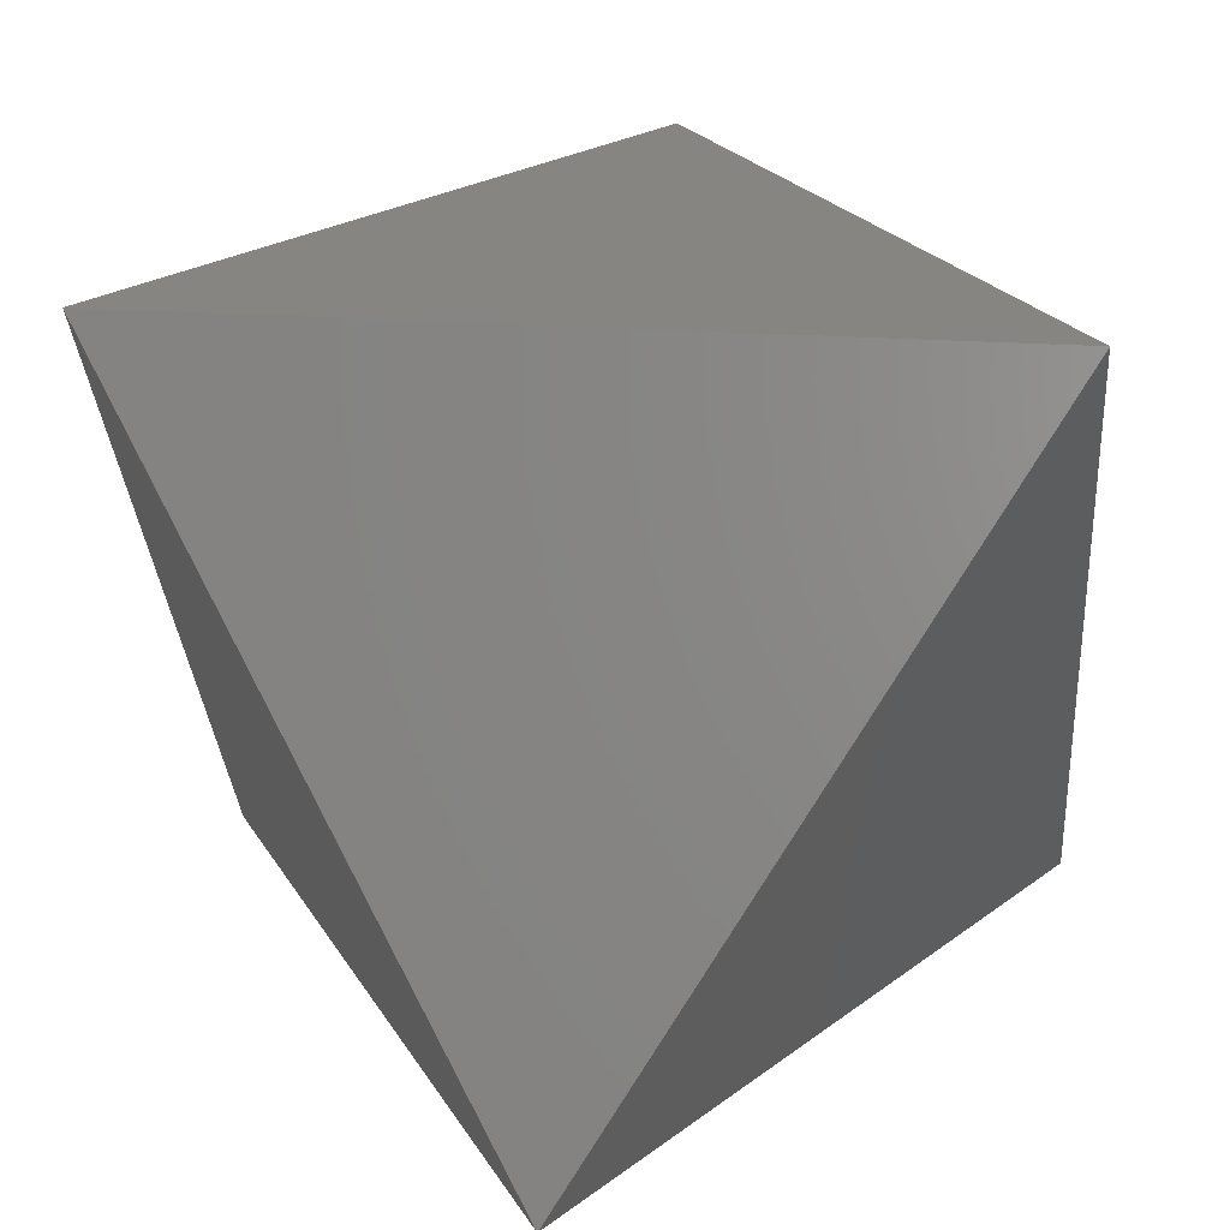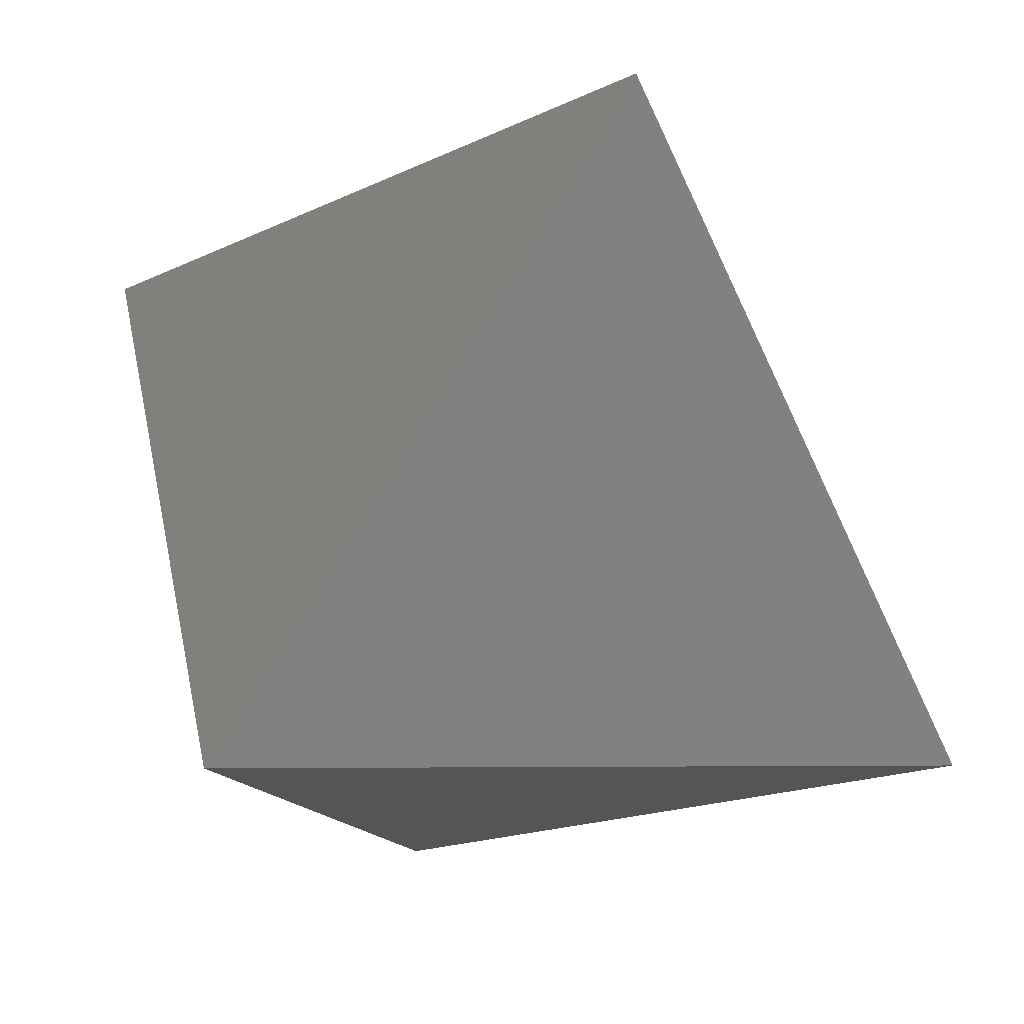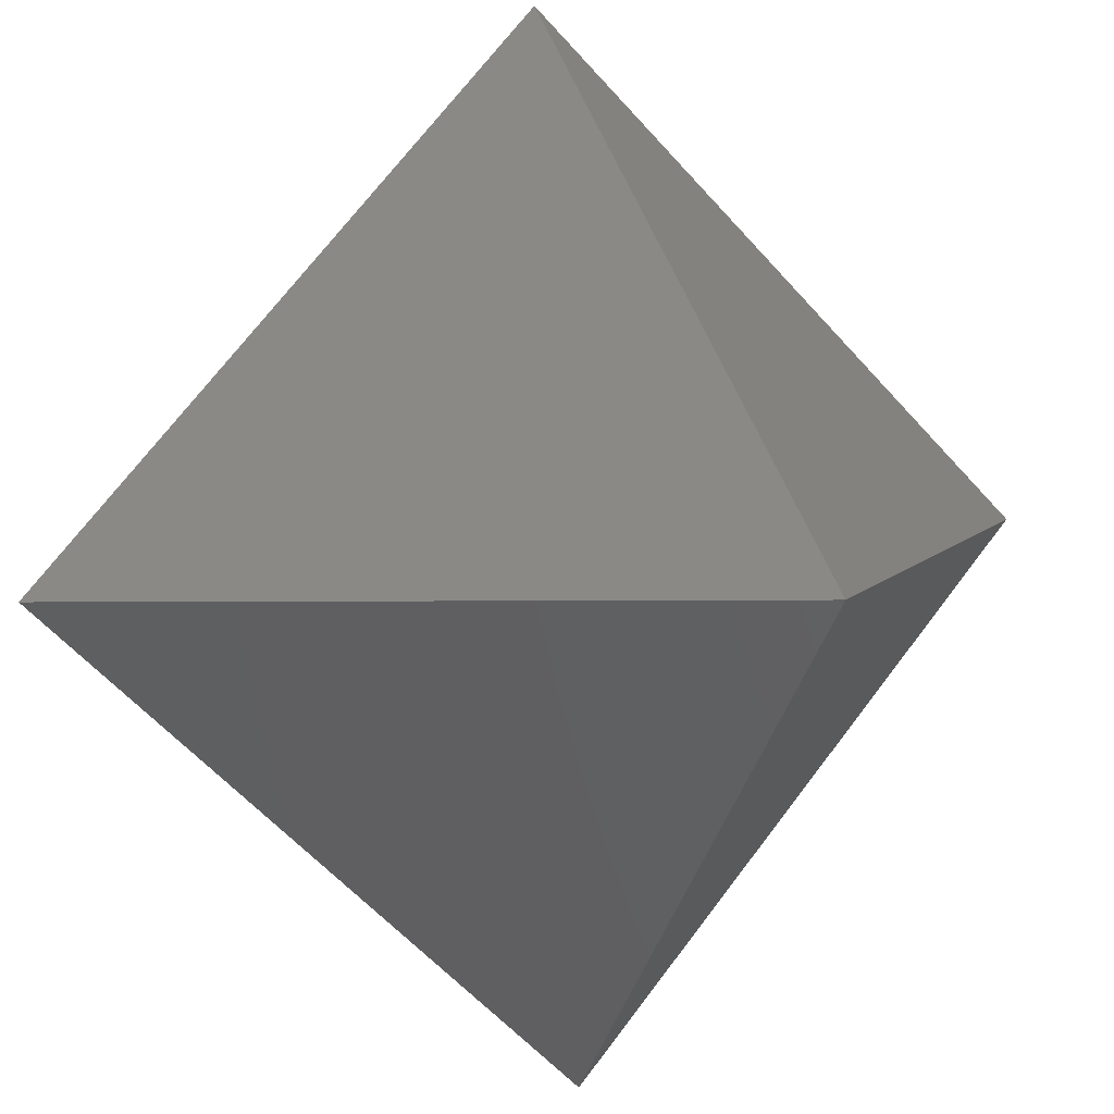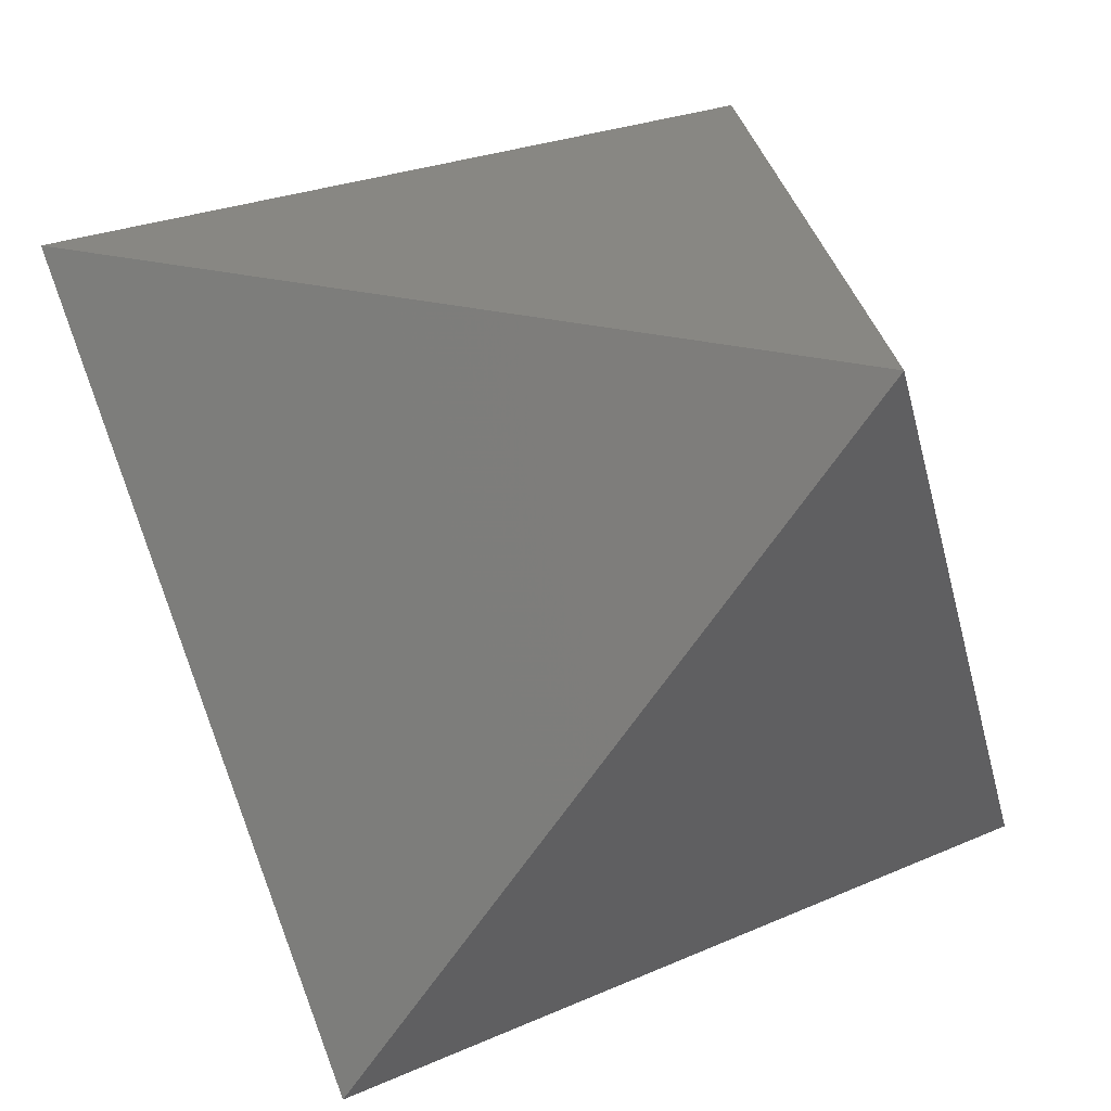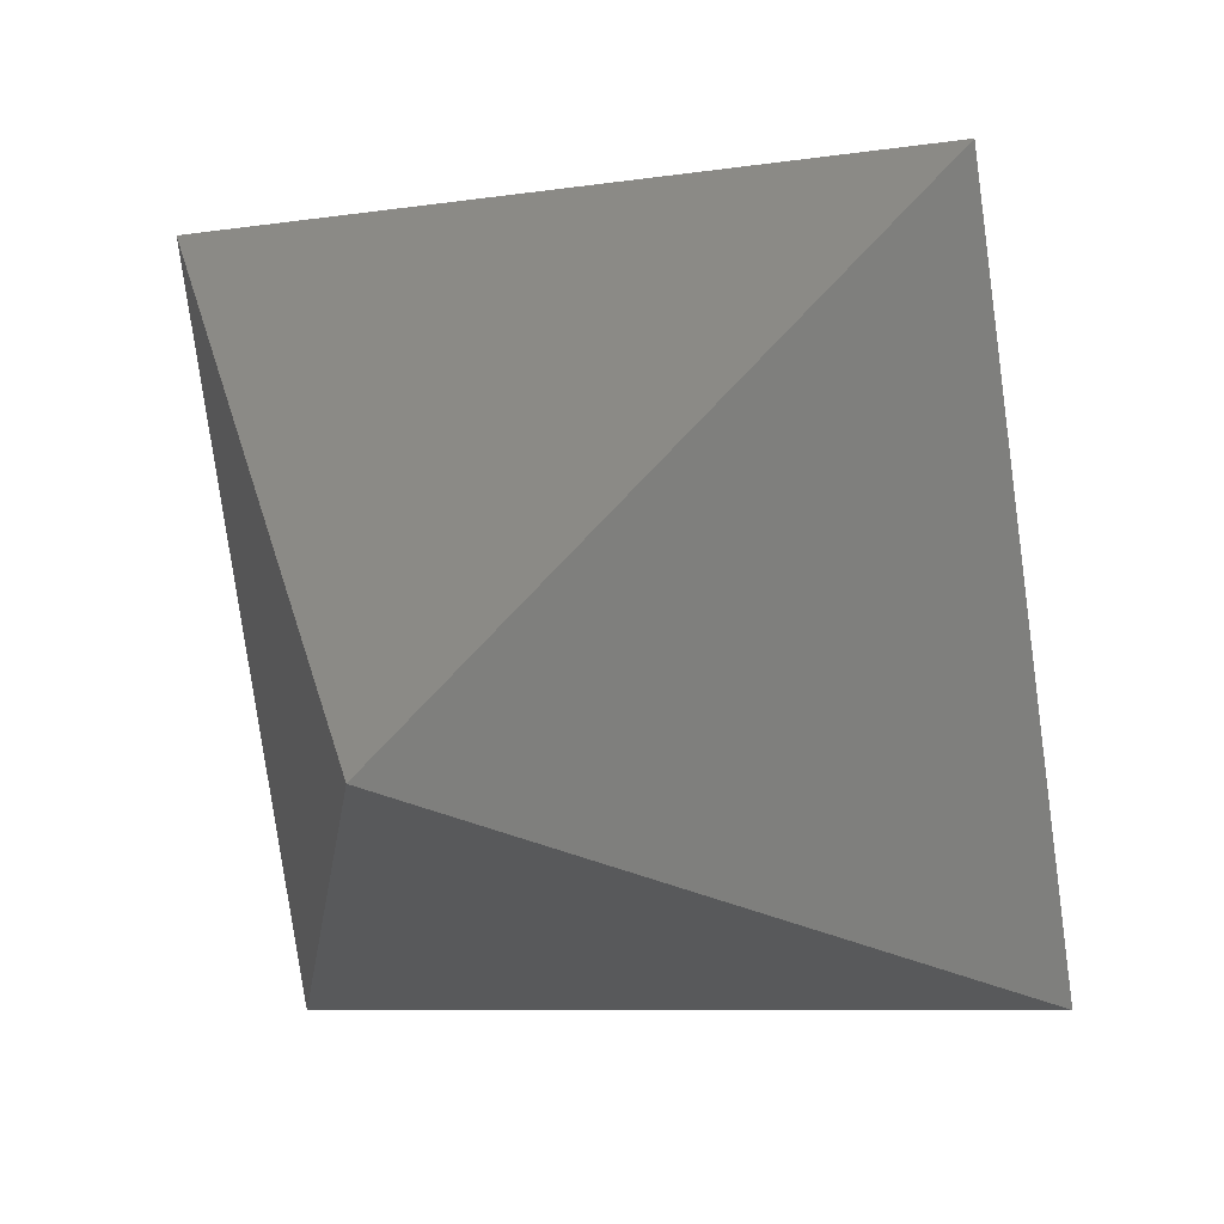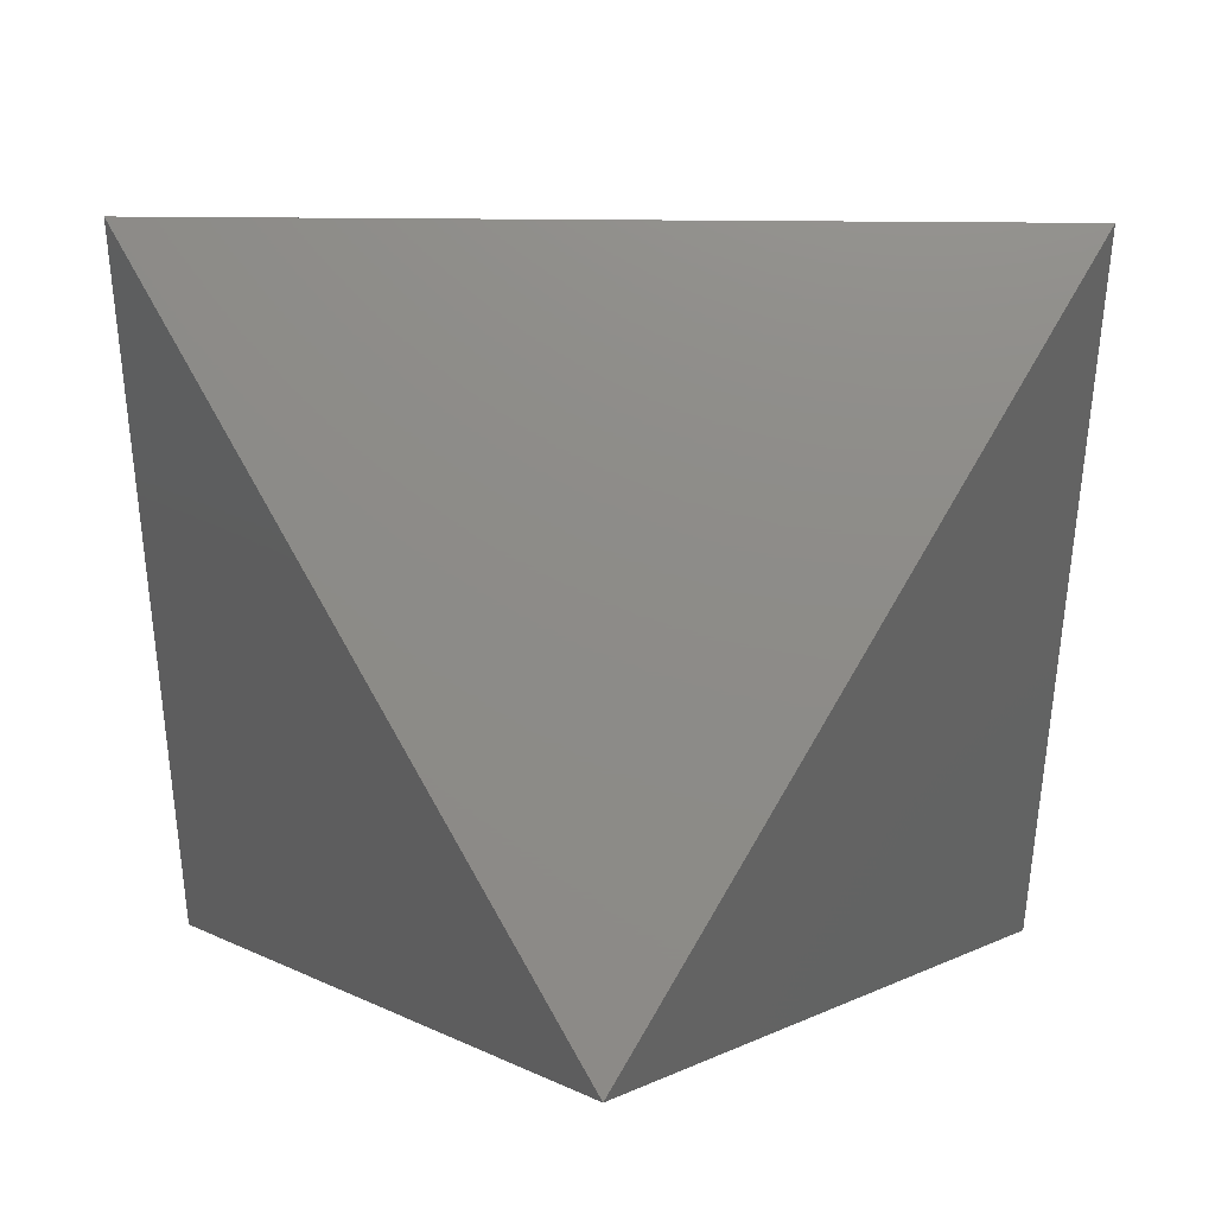
<metadata>
{"format":"stl","ext":"stl","renderer":"f3d","projection":"perspective","resolution":1024,"background":"white","views":[{"elev":21.8,"azim":-172.6,"up":"+Y"},{"elev":-76.4,"azim":115.5,"up":"+Z"},{"elev":-60.7,"azim":-48.2,"up":"+Z"},{"elev":24.2,"azim":-156.5,"up":"+Y"},{"elev":40.4,"azim":74.0,"up":"+Z"},{"elev":75.2,"azim":0.4,"up":"+Y"}]}
</metadata>
<code>
# stl→obj: 6 verts, 8 faces
v 70.71 57.73 -40.82
v -70.71 57.73 -40.82
v 0 57.73 81.65
v -70.71 -57.73 40.82
v 70.71 -57.73 40.82
v -0 -57.73 -81.65
f 1 2 3
f 4 3 2
f 1 3 5
f 4 5 3
f 4 2 6
f 1 6 2
f 1 5 6
f 4 6 5

</code>
